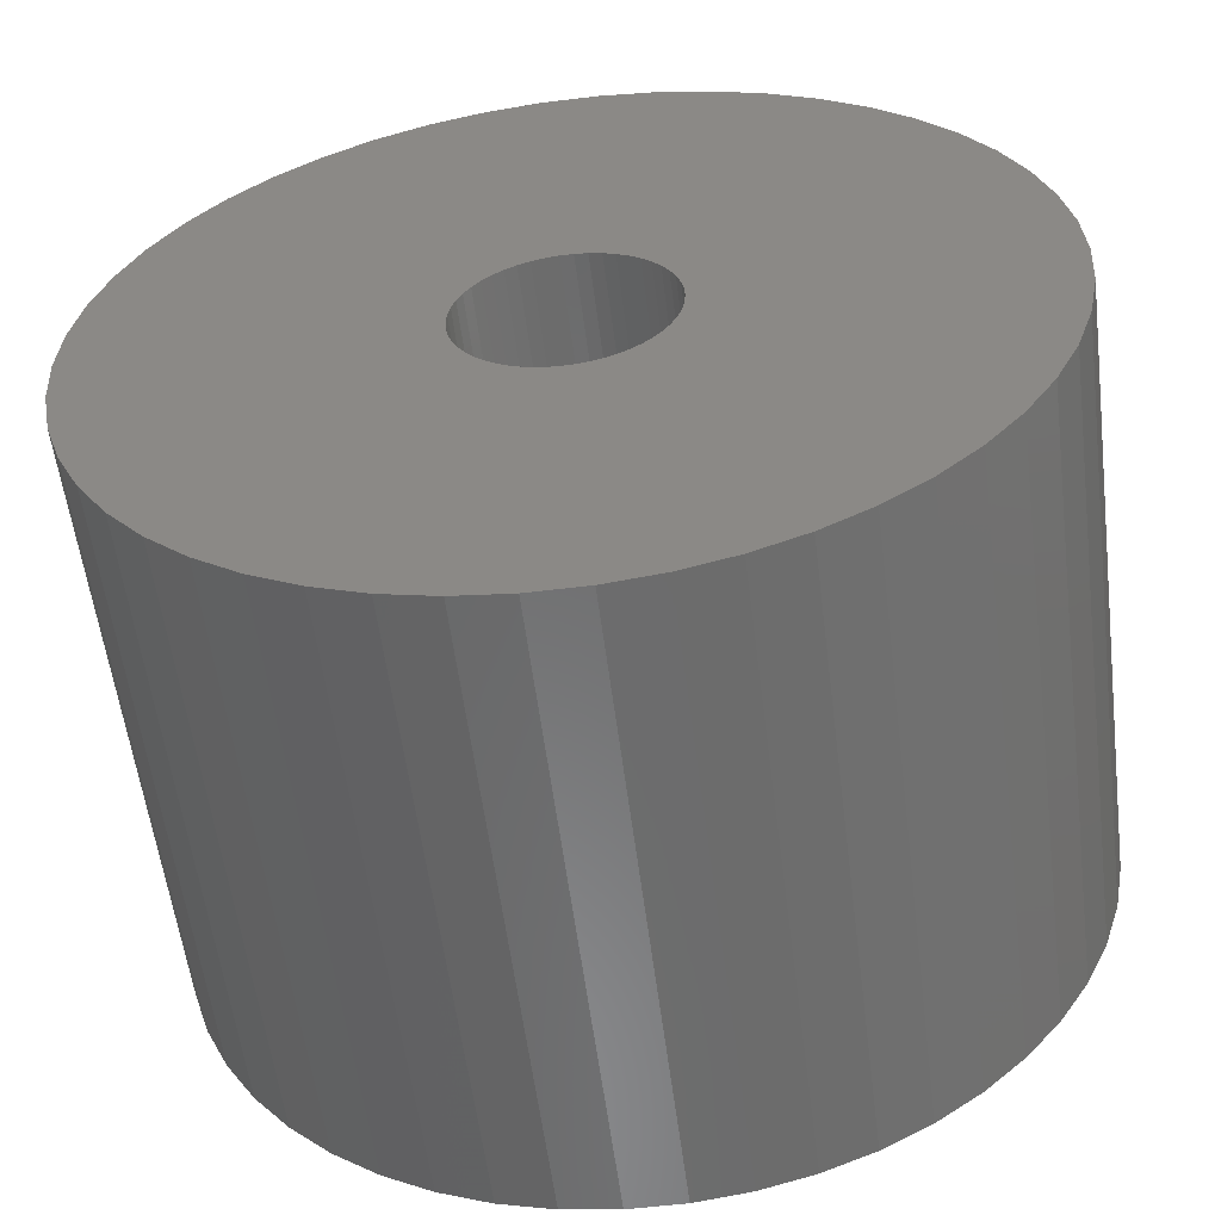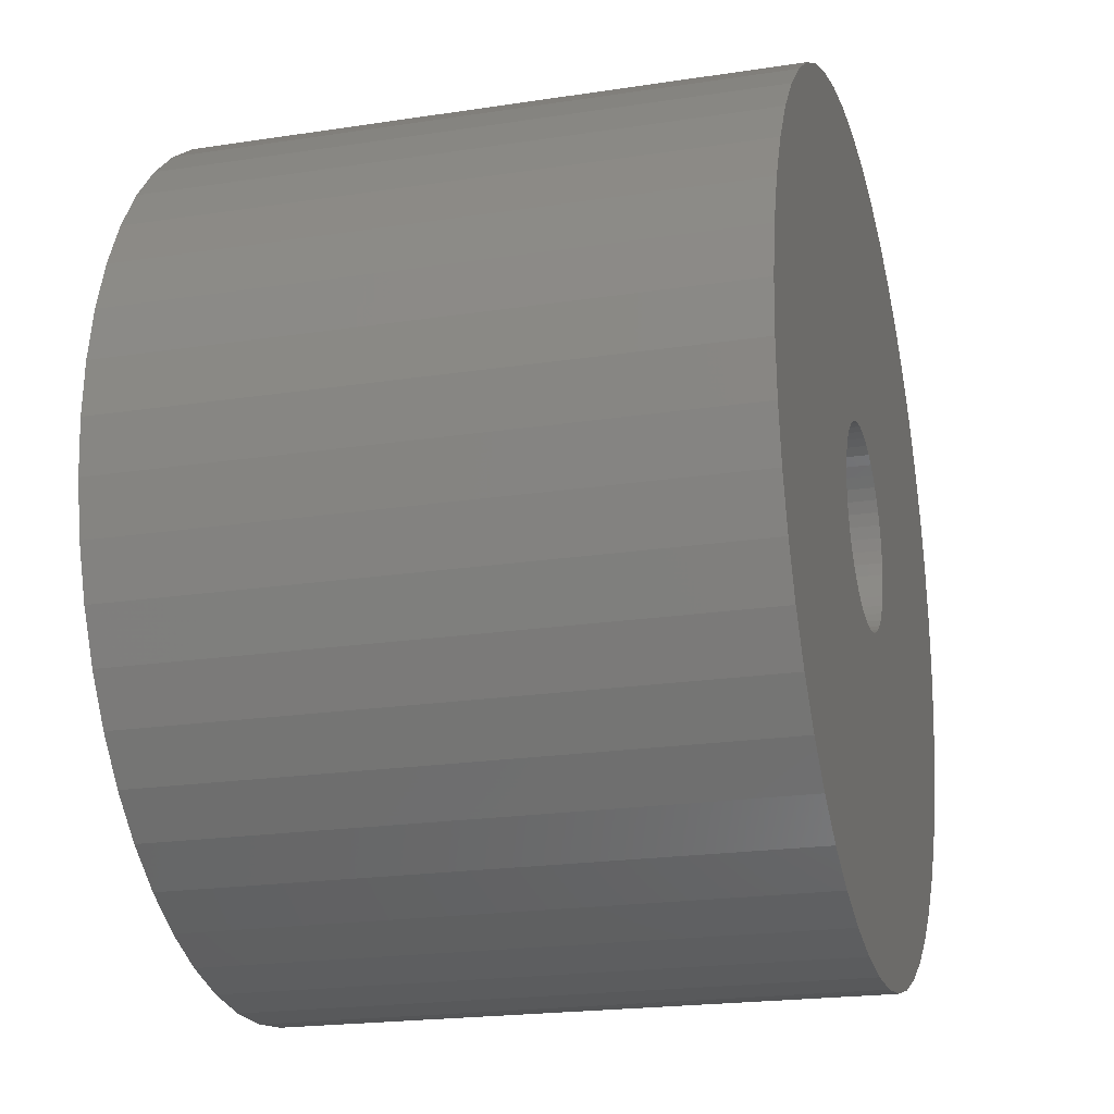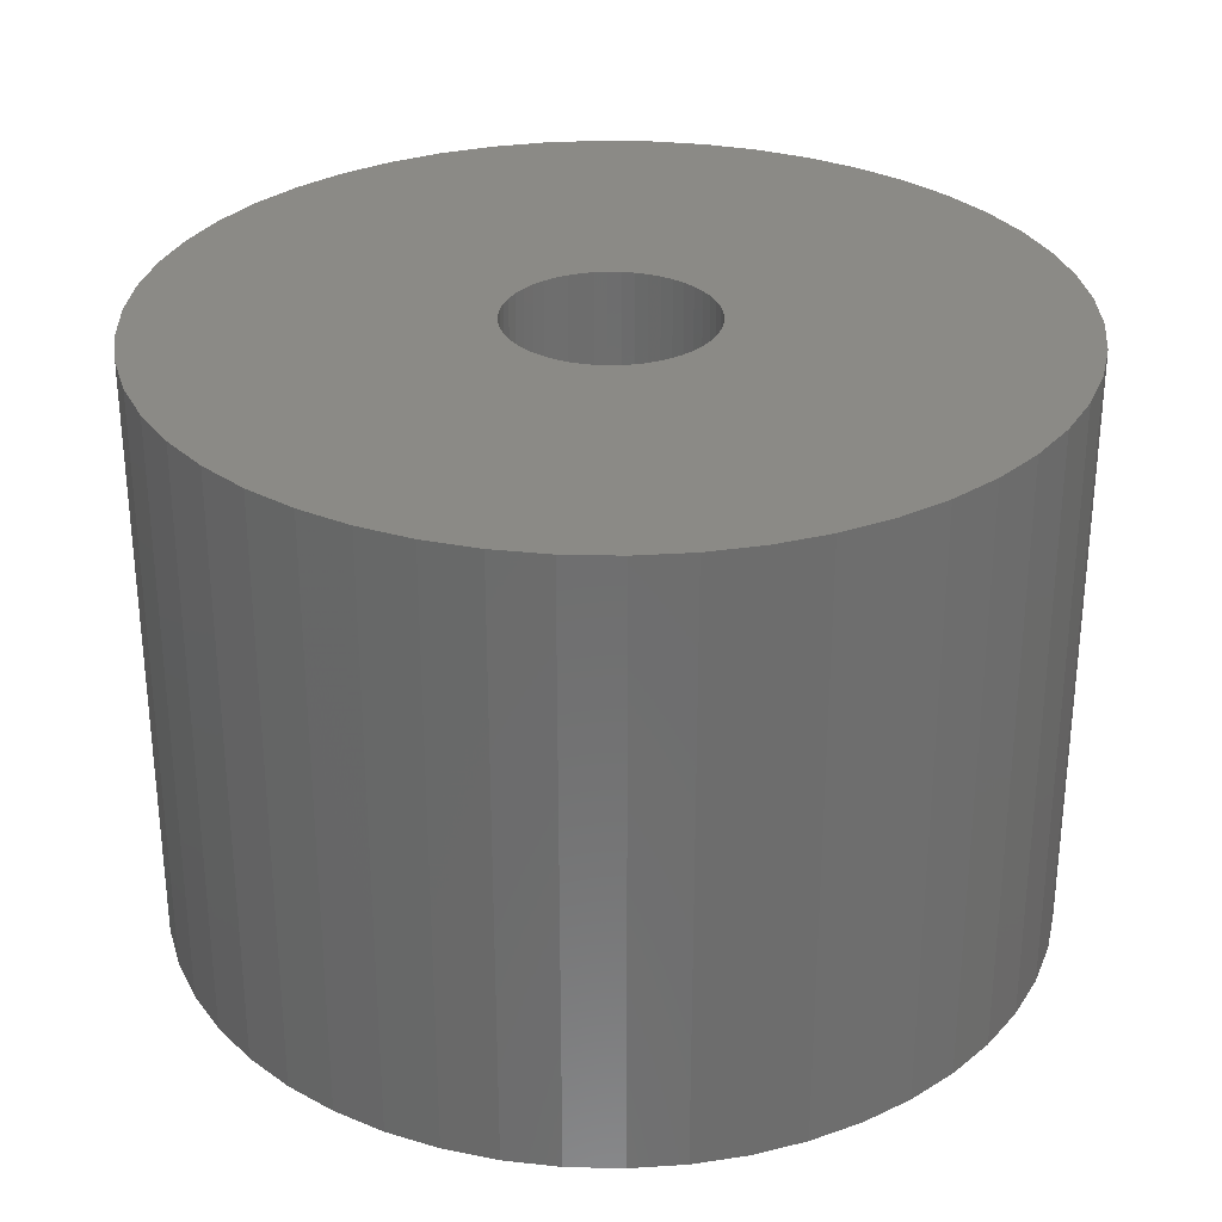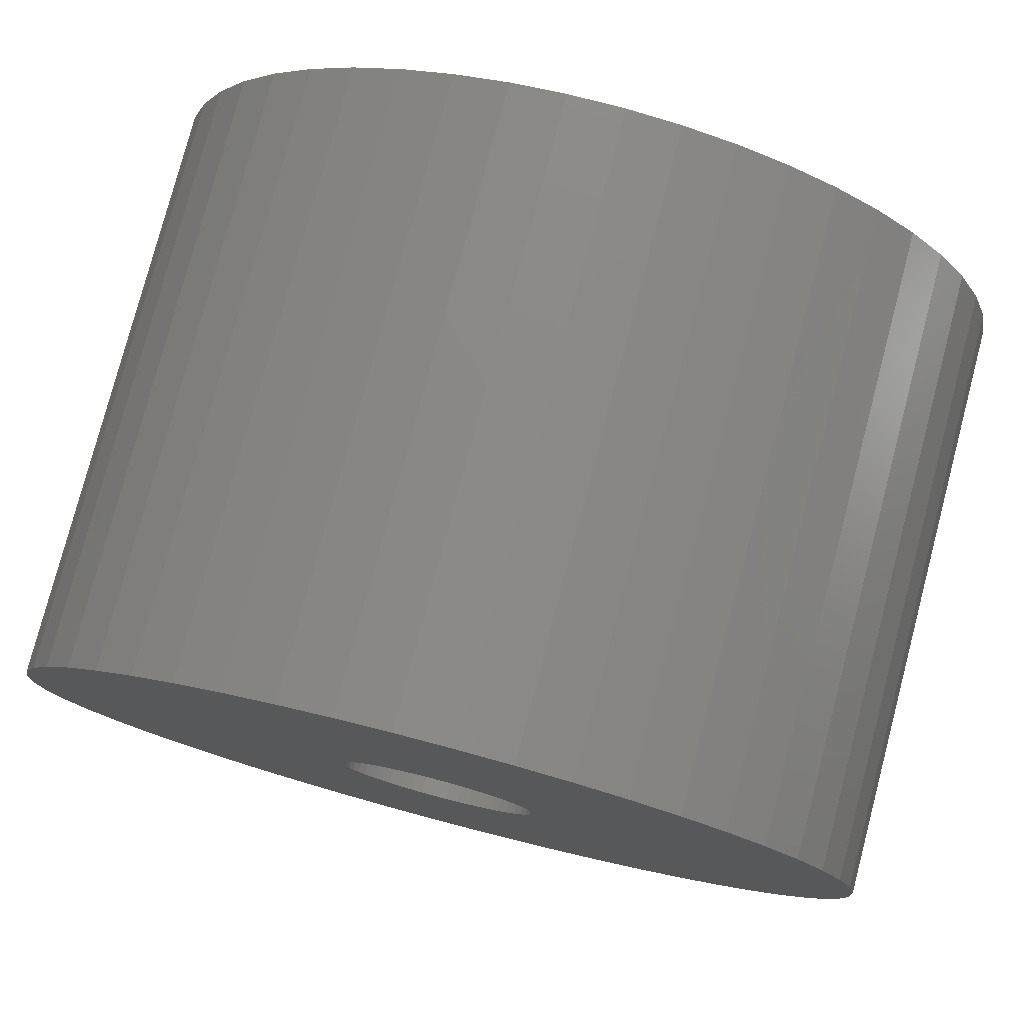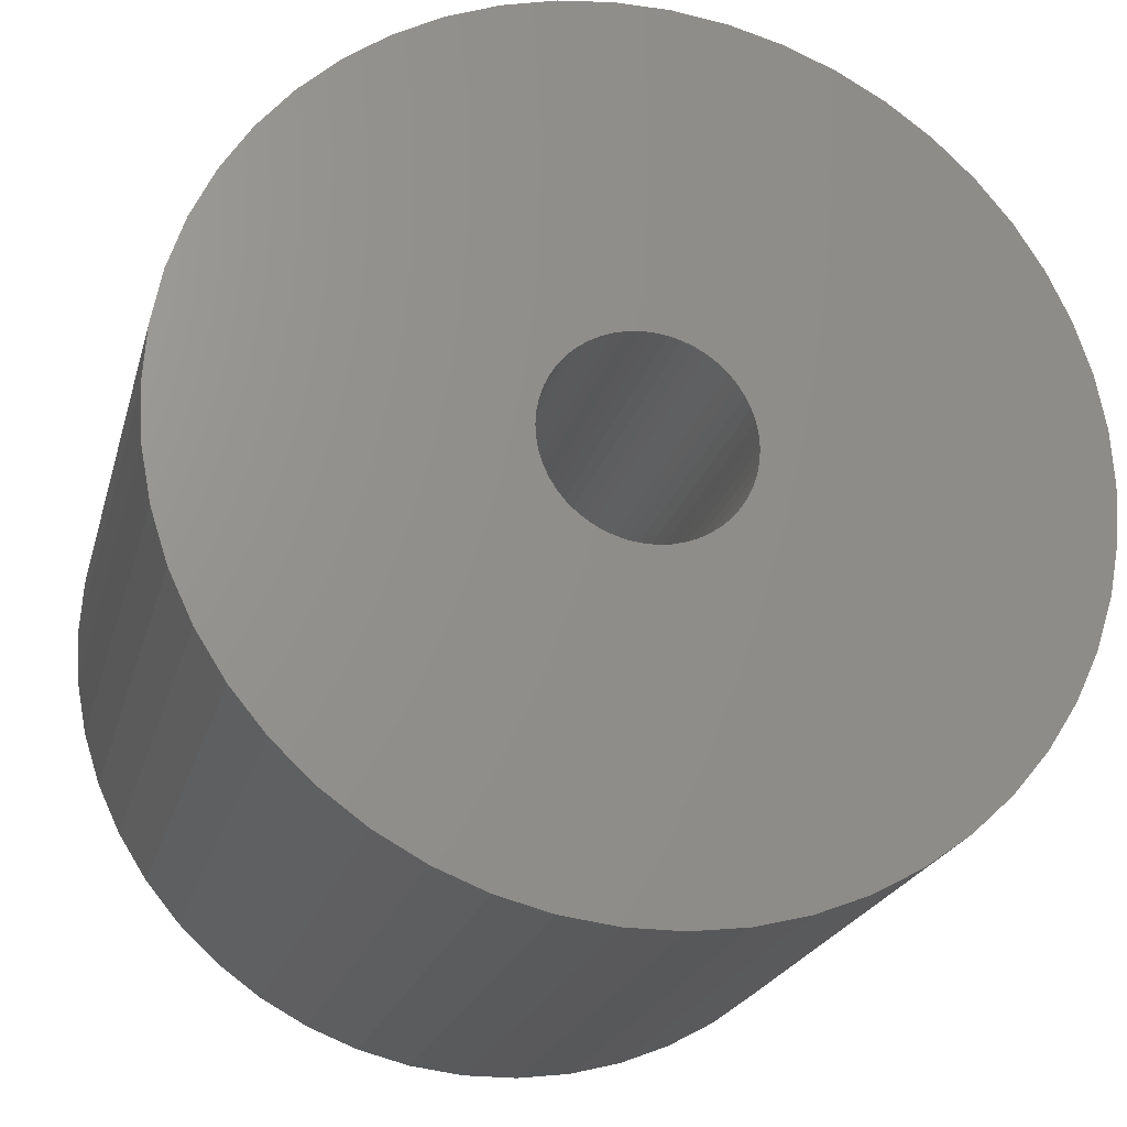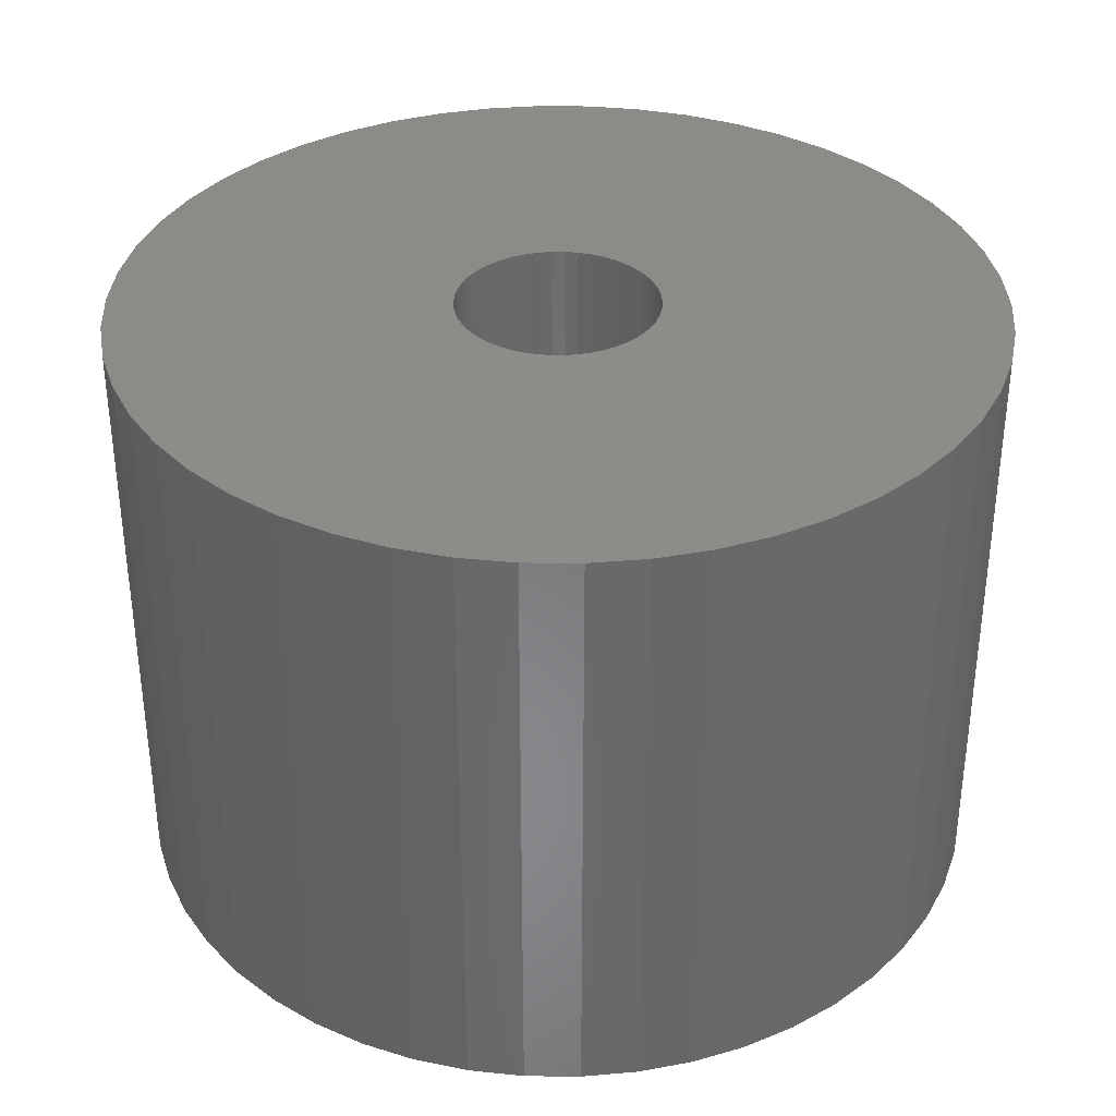
<metadata>
{"format":"stl","ext":"stl","renderer":"f3d","projection":"perspective","resolution":1024,"background":"white","views":[{"elev":-57.1,"azim":7.2,"up":"+Y"},{"elev":-20.7,"azim":105.5,"up":"+Y"},{"elev":30.2,"azim":-170.9,"up":"+Z"},{"elev":78.3,"azim":-165.3,"up":"+Y"},{"elev":-22.0,"azim":-14.1,"up":"+Y"},{"elev":35.2,"azim":-150.5,"up":"+Z"}]}
</metadata>
<code>
# stl→obj: 200 verts, 400 faces
v 19.5 0 13.5
v 19.35 2.444 -13.5
v 19.35 2.444 13.5
v 19.5 0 -13.5
v -19.5 0 -13.5
v -19.35 2.444 13.5
v -19.35 2.444 -13.5
v -19.5 0 13.5
v 1.224 19.46 -13.5
v -1.224 19.46 13.5
v 1.224 19.46 13.5
v -1.224 19.46 -13.5
v -1.224 -19.46 -13.5
v 1.224 -19.46 13.5
v -1.224 -19.46 13.5
v 1.224 -19.46 -13.5
v 14.21 13.35 -13.5
v 12.43 15.03 13.5
v 14.21 13.35 13.5
v 12.43 15.03 -13.5
v -12.43 15.03 -13.5
v -14.21 13.35 13.5
v -12.43 15.03 13.5
v -14.21 13.35 -13.5
v -6.026 18.55 -13.5
v -8.303 17.64 13.5
v -6.026 18.55 13.5
v -8.303 17.64 -13.5
v 17.09 -9.394 13.5
v 18.13 -7.178 -13.5
v 18.13 -7.178 13.5
v 17.09 -9.394 -13.5
v 18.13 7.178 13.5
v 17.09 9.394 -13.5
v 17.09 9.394 13.5
v 18.13 7.178 -13.5
v 15.78 11.46 -13.5
v 15.78 11.46 13.5
v 8.303 17.64 -13.5
v 6.026 18.55 13.5
v 8.303 17.64 13.5
v 6.026 18.55 -13.5
v 10.45 16.46 -13.5
v 10.45 16.46 13.5
v -18.13 7.178 -13.5
v -17.09 9.394 13.5
v -17.09 9.394 -13.5
v -18.13 7.178 13.5
v -15.78 11.46 -13.5
v -15.78 11.46 13.5
v -18.89 4.849 -13.5
v -18.89 4.849 13.5
v -3.654 19.15 -13.5
v -3.654 19.15 13.5
v 3.654 -19.15 13.5
v 3.654 -19.15 -13.5
v 18.89 4.849 13.5
v 18.89 4.849 -13.5
v 3.654 19.15 13.5
v 3.654 19.15 -13.5
v 4.5 0 13.5
v 4.465 0.564 13.5
v 19.35 -2.444 13.5
v 4.359 1.119 13.5
v 4.465 -0.564 13.5
v 4.184 1.657 13.5
v 18.89 -4.849 13.5
v 3.943 2.168 13.5
v 4.359 -1.119 13.5
v 3.641 2.645 13.5
v 3.28 3.08 13.5
v 4.184 -1.657 13.5
v 2.868 3.467 13.5
v 2.411 3.799 13.5
v 3.943 -2.168 13.5
v 1.916 4.072 13.5
v 15.78 -11.46 13.5
v 3.641 -2.645 13.5
v 1.391 4.28 13.5
v 0.8432 4.42 13.5
v 0.2826 4.491 13.5
v -0.2826 4.491 13.5
v -0.8432 4.42 13.5
v -1.391 4.28 13.5
v -1.916 4.072 13.5
v -2.411 3.799 13.5
v -10.45 16.46 13.5
v -2.868 3.467 13.5
v -3.28 3.08 13.5
v -3.641 2.645 13.5
v 14.21 -13.35 13.5
v 3.28 -3.08 13.5
v 12.43 -15.03 13.5
v 2.868 -3.467 13.5
v 10.45 -16.46 13.5
v 2.411 -3.799 13.5
v 8.303 -17.64 13.5
v 1.916 -4.072 13.5
v 6.026 -18.55 13.5
v 1.391 -4.28 13.5
v 0.8432 -4.42 13.5
v 0.2826 -4.491 13.5
v -0.2826 -4.491 13.5
v -0.8432 -4.42 13.5
v -3.654 -19.15 13.5
v -1.391 -4.28 13.5
v -6.026 -18.55 13.5
v -1.916 -4.072 13.5
v -8.303 -17.64 13.5
v -2.411 -3.799 13.5
v -10.45 -16.46 13.5
v -2.868 -3.467 13.5
v -12.43 -15.03 13.5
v -3.28 -3.08 13.5
v -14.21 -13.35 13.5
v -3.641 -2.645 13.5
v -15.78 -11.46 13.5
v -3.943 -2.168 13.5
v -17.09 -9.394 13.5
v -4.184 -1.657 13.5
v -18.13 -7.178 13.5
v -4.359 -1.119 13.5
v -18.89 -4.849 13.5
v -4.465 -0.564 13.5
v -19.35 -2.444 13.5
v -4.5 0 13.5
v -3.943 2.168 13.5
v -4.184 1.657 13.5
v -4.359 1.119 13.5
v -4.465 0.564 13.5
v -10.45 16.46 -13.5
v 19.35 -2.444 -13.5
v 15.78 -11.46 -13.5
v 14.21 -13.35 -13.5
v 18.89 -4.849 -13.5
v -17.09 -9.394 -13.5
v -18.13 -7.178 -13.5
v 4.5 0 -13.5
v 4.465 -0.564 -13.5
v 4.359 -1.119 -13.5
v 4.465 0.564 -13.5
v 4.184 -1.657 -13.5
v 3.943 -2.168 -13.5
v 4.359 1.119 -13.5
v 3.641 -2.645 -13.5
v 3.28 -3.08 -13.5
v 12.43 -15.03 -13.5
v 4.184 1.657 -13.5
v 2.868 -3.467 -13.5
v 10.45 -16.46 -13.5
v 2.411 -3.799 -13.5
v 8.303 -17.64 -13.5
v 3.943 2.168 -13.5
v 1.916 -4.072 -13.5
v 6.026 -18.55 -13.5
v 3.641 2.645 -13.5
v 1.391 -4.28 -13.5
v 0.8432 -4.42 -13.5
v 0.2826 -4.491 -13.5
v -0.2826 -4.491 -13.5
v -0.8432 -4.42 -13.5
v -3.654 -19.15 -13.5
v -1.391 -4.28 -13.5
v -6.026 -18.55 -13.5
v -1.916 -4.072 -13.5
v -8.303 -17.64 -13.5
v -2.411 -3.799 -13.5
v -10.45 -16.46 -13.5
v -2.868 -3.467 -13.5
v -12.43 -15.03 -13.5
v -3.28 -3.08 -13.5
v -14.21 -13.35 -13.5
v -3.641 -2.645 -13.5
v -15.78 -11.46 -13.5
v 3.28 3.08 -13.5
v 2.868 3.467 -13.5
v 2.411 3.799 -13.5
v 1.916 4.072 -13.5
v 1.391 4.28 -13.5
v 0.8432 4.42 -13.5
v 0.2826 4.491 -13.5
v -0.2826 4.491 -13.5
v -0.8432 4.42 -13.5
v -1.391 4.28 -13.5
v -1.916 4.072 -13.5
v -2.411 3.799 -13.5
v -2.868 3.467 -13.5
v -3.28 3.08 -13.5
v -3.641 2.645 -13.5
v -3.943 2.168 -13.5
v -4.184 1.657 -13.5
v -4.359 1.119 -13.5
v -4.465 0.564 -13.5
v -4.5 0 -13.5
v -3.943 -2.168 -13.5
v -4.184 -1.657 -13.5
v -4.359 -1.119 -13.5
v -18.89 -4.849 -13.5
v -4.465 -0.564 -13.5
v -19.35 -2.444 -13.5
f 1 2 3
f 2 1 4
f 5 6 7
f 6 5 8
f 9 10 11
f 10 9 12
f 13 14 15
f 14 13 16
f 17 18 19
f 18 17 20
f 21 22 23
f 22 21 24
f 25 26 27
f 26 25 28
f 29 30 31
f 30 29 32
f 33 34 35
f 34 33 36
f 35 37 38
f 37 35 34
f 39 40 41
f 40 39 42
f 43 41 44
f 41 43 39
f 45 46 47
f 46 45 48
f 49 22 24
f 22 49 50
f 51 48 45
f 48 51 52
f 53 27 54
f 27 53 25
f 16 55 14
f 55 16 56
f 57 36 33
f 36 57 58
f 3 58 57
f 58 3 2
f 38 17 19
f 17 38 37
f 42 59 40
f 59 42 60
f 60 11 59
f 11 60 9
f 20 44 18
f 44 20 43
f 47 50 49
f 50 47 46
f 7 52 51
f 52 7 6
f 61 1 3
f 62 3 57
f 1 61 63
f 64 57 33
f 65 63 61
f 66 33 35
f 63 65 67
f 68 35 38
f 69 67 65
f 70 38 19
f 67 69 31
f 71 19 18
f 72 31 69
f 73 18 44
f 31 72 29
f 74 44 41
f 75 29 72
f 76 41 40
f 29 75 77
f 78 77 75
f 3 62 61
f 57 64 62
f 33 66 64
f 35 68 66
f 79 40 59
f 38 70 68
f 19 71 70
f 18 73 71
f 44 74 73
f 41 76 74
f 40 79 76
f 80 59 11
f 59 80 79
f 11 81 80
f 11 82 81
f 10 82 11
f 82 10 83
f 54 83 10
f 83 54 84
f 27 84 54
f 84 27 85
f 26 85 27
f 85 26 86
f 87 86 26
f 86 87 88
f 23 88 87
f 88 23 89
f 22 89 23
f 89 22 90
f 50 90 22
f 77 78 91
f 92 91 78
f 91 92 93
f 94 93 92
f 93 94 95
f 96 95 94
f 95 96 97
f 98 97 96
f 97 98 99
f 100 99 98
f 99 100 55
f 101 55 100
f 55 101 14
f 102 14 101
f 103 14 102
f 15 103 104
f 103 15 14
f 105 104 106
f 107 106 108
f 109 108 110
f 111 110 112
f 113 112 114
f 115 114 116
f 104 105 15
f 117 116 118
f 119 118 120
f 121 120 122
f 123 122 124
f 125 124 126
f 90 50 127
f 106 107 105
f 46 127 50
f 108 109 107
f 127 46 128
f 110 111 109
f 48 128 46
f 112 113 111
f 128 48 129
f 114 115 113
f 52 129 48
f 116 117 115
f 129 52 130
f 118 119 117
f 6 130 52
f 120 121 119
f 130 6 126
f 122 123 121
f 8 126 6
f 124 125 123
f 126 8 125
f 28 87 26
f 87 28 131
f 131 23 87
f 23 131 21
f 12 54 10
f 54 12 53
f 63 4 1
f 4 63 132
f 91 133 77
f 133 91 134
f 31 135 67
f 135 31 30
f 67 132 63
f 132 67 135
f 136 121 137
f 121 136 119
f 138 4 132
f 139 132 135
f 4 138 2
f 140 135 30
f 141 2 138
f 142 30 32
f 2 141 58
f 143 32 133
f 144 58 141
f 145 133 134
f 58 144 36
f 146 134 147
f 148 36 144
f 149 147 150
f 36 148 34
f 151 150 152
f 153 34 148
f 154 152 155
f 34 153 37
f 156 37 153
f 132 139 138
f 135 140 139
f 30 142 140
f 32 143 142
f 157 155 56
f 133 145 143
f 134 146 145
f 147 149 146
f 150 151 149
f 152 154 151
f 155 157 154
f 158 56 16
f 56 158 157
f 16 159 158
f 16 160 159
f 13 160 16
f 160 13 161
f 162 161 13
f 161 162 163
f 164 163 162
f 163 164 165
f 166 165 164
f 165 166 167
f 168 167 166
f 167 168 169
f 170 169 168
f 169 170 171
f 172 171 170
f 171 172 173
f 174 173 172
f 37 156 17
f 175 17 156
f 17 175 20
f 176 20 175
f 20 176 43
f 177 43 176
f 43 177 39
f 178 39 177
f 39 178 42
f 179 42 178
f 42 179 60
f 180 60 179
f 60 180 9
f 181 9 180
f 182 9 181
f 12 182 183
f 182 12 9
f 53 183 184
f 25 184 185
f 28 185 186
f 131 186 187
f 21 187 188
f 24 188 189
f 183 53 12
f 49 189 190
f 47 190 191
f 45 191 192
f 51 192 193
f 7 193 194
f 173 174 195
f 184 25 53
f 136 195 174
f 185 28 25
f 195 136 196
f 186 131 28
f 137 196 136
f 187 21 131
f 196 137 197
f 188 24 21
f 198 197 137
f 189 49 24
f 197 198 199
f 190 47 49
f 200 199 198
f 191 45 47
f 199 200 194
f 192 51 45
f 5 194 200
f 193 7 51
f 194 5 7
f 152 95 97
f 95 152 150
f 147 91 93
f 91 147 134
f 77 32 29
f 32 77 133
f 137 123 198
f 123 137 121
f 155 97 99
f 97 155 152
f 56 99 55
f 99 56 155
f 162 15 105
f 15 162 13
f 166 107 109
f 107 166 164
f 164 105 107
f 105 164 162
f 172 117 174
f 117 172 115
f 172 113 115
f 113 172 170
f 198 125 200
f 125 198 123
f 200 8 5
f 8 200 125
f 150 93 95
f 93 150 147
f 174 119 136
f 119 174 117
f 168 109 111
f 109 168 166
f 170 111 113
f 111 170 168
f 138 62 141
f 62 138 61
f 126 193 130
f 193 126 194
f 182 81 82
f 81 182 181
f 159 103 102
f 103 159 160
f 176 71 73
f 71 176 175
f 188 88 89
f 88 188 187
f 185 84 85
f 84 185 184
f 148 68 153
f 68 148 66
f 141 64 144
f 64 141 62
f 179 76 79
f 76 179 178
f 180 79 80
f 79 180 179
f 177 73 74
f 73 177 176
f 128 190 127
f 190 128 191
f 127 189 90
f 189 127 190
f 129 191 128
f 191 129 192
f 186 85 86
f 85 186 185
f 184 83 84
f 83 184 183
f 154 100 98
f 100 154 157
f 144 66 148
f 66 144 64
f 156 71 175
f 71 156 70
f 153 70 156
f 70 153 68
f 181 80 81
f 80 181 180
f 178 74 76
f 74 178 177
f 90 188 89
f 188 90 189
f 130 192 129
f 192 130 193
f 187 86 88
f 86 187 186
f 183 82 83
f 82 183 182
f 145 75 143
f 75 145 78
f 140 65 139
f 65 140 69
f 163 108 106
f 108 163 165
f 116 195 118
f 195 116 173
f 118 196 120
f 196 118 195
f 146 94 92
f 94 146 149
f 151 98 96
f 98 151 154
f 142 69 140
f 69 142 72
f 143 72 142
f 72 143 75
f 139 61 138
f 61 139 65
f 161 106 104
f 106 161 163
f 120 197 122
f 197 120 196
f 124 194 126
f 194 124 199
f 146 78 145
f 78 146 92
f 149 96 94
f 96 149 151
f 160 104 103
f 104 160 161
f 165 110 108
f 110 165 167
f 114 173 116
f 173 114 171
f 122 199 124
f 199 122 197
f 157 101 100
f 101 157 158
f 158 102 101
f 102 158 159
f 169 114 112
f 114 169 171
f 167 112 110
f 112 167 169

</code>
